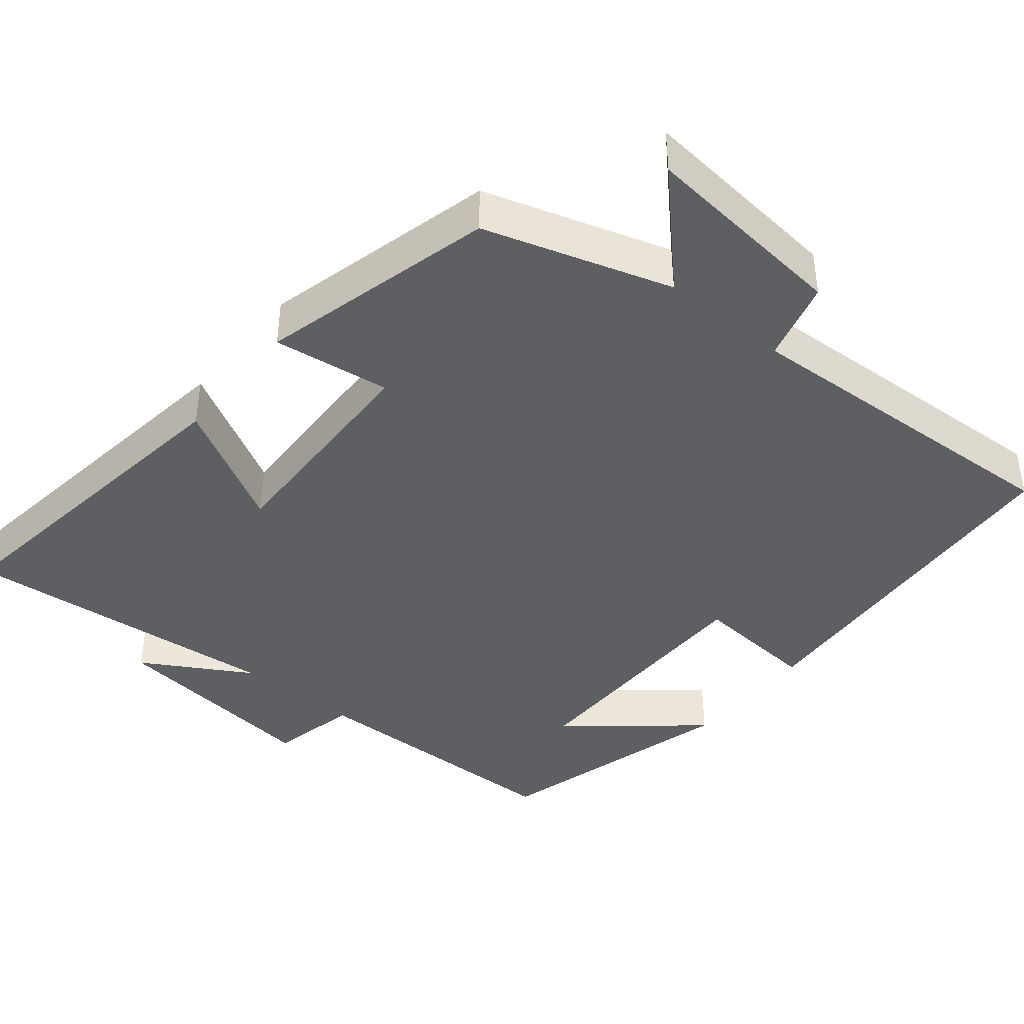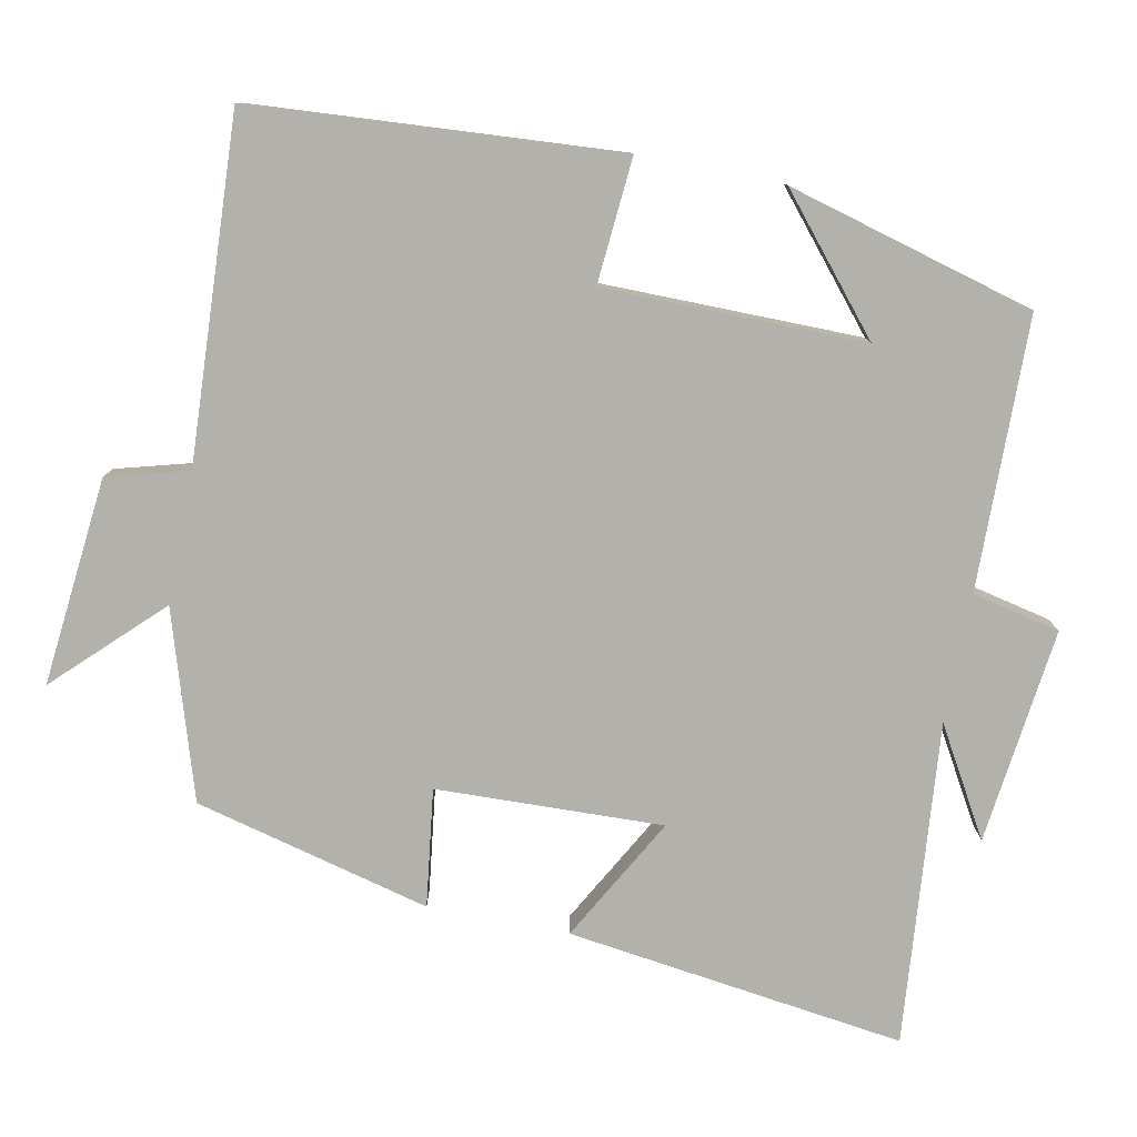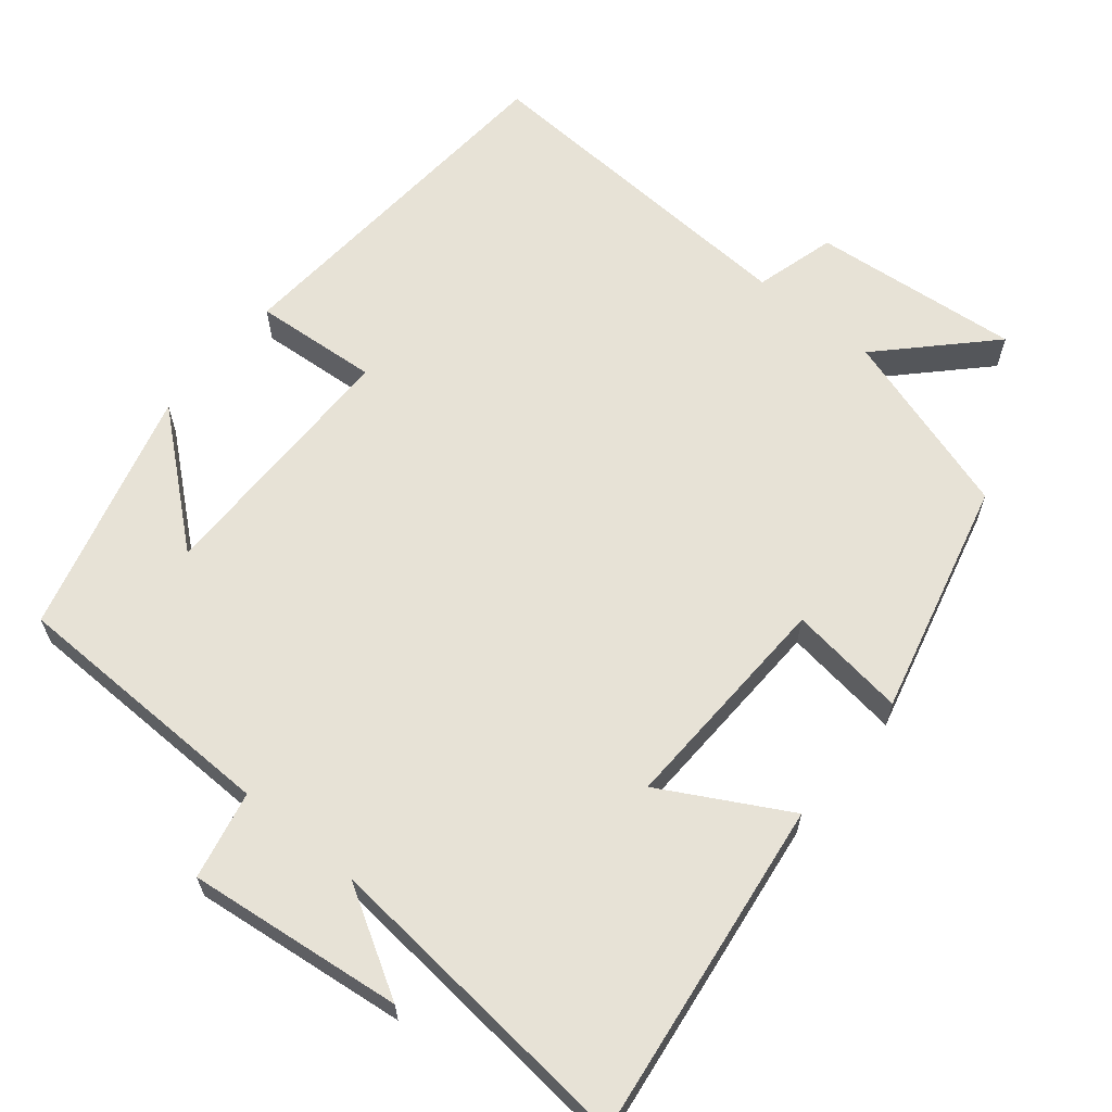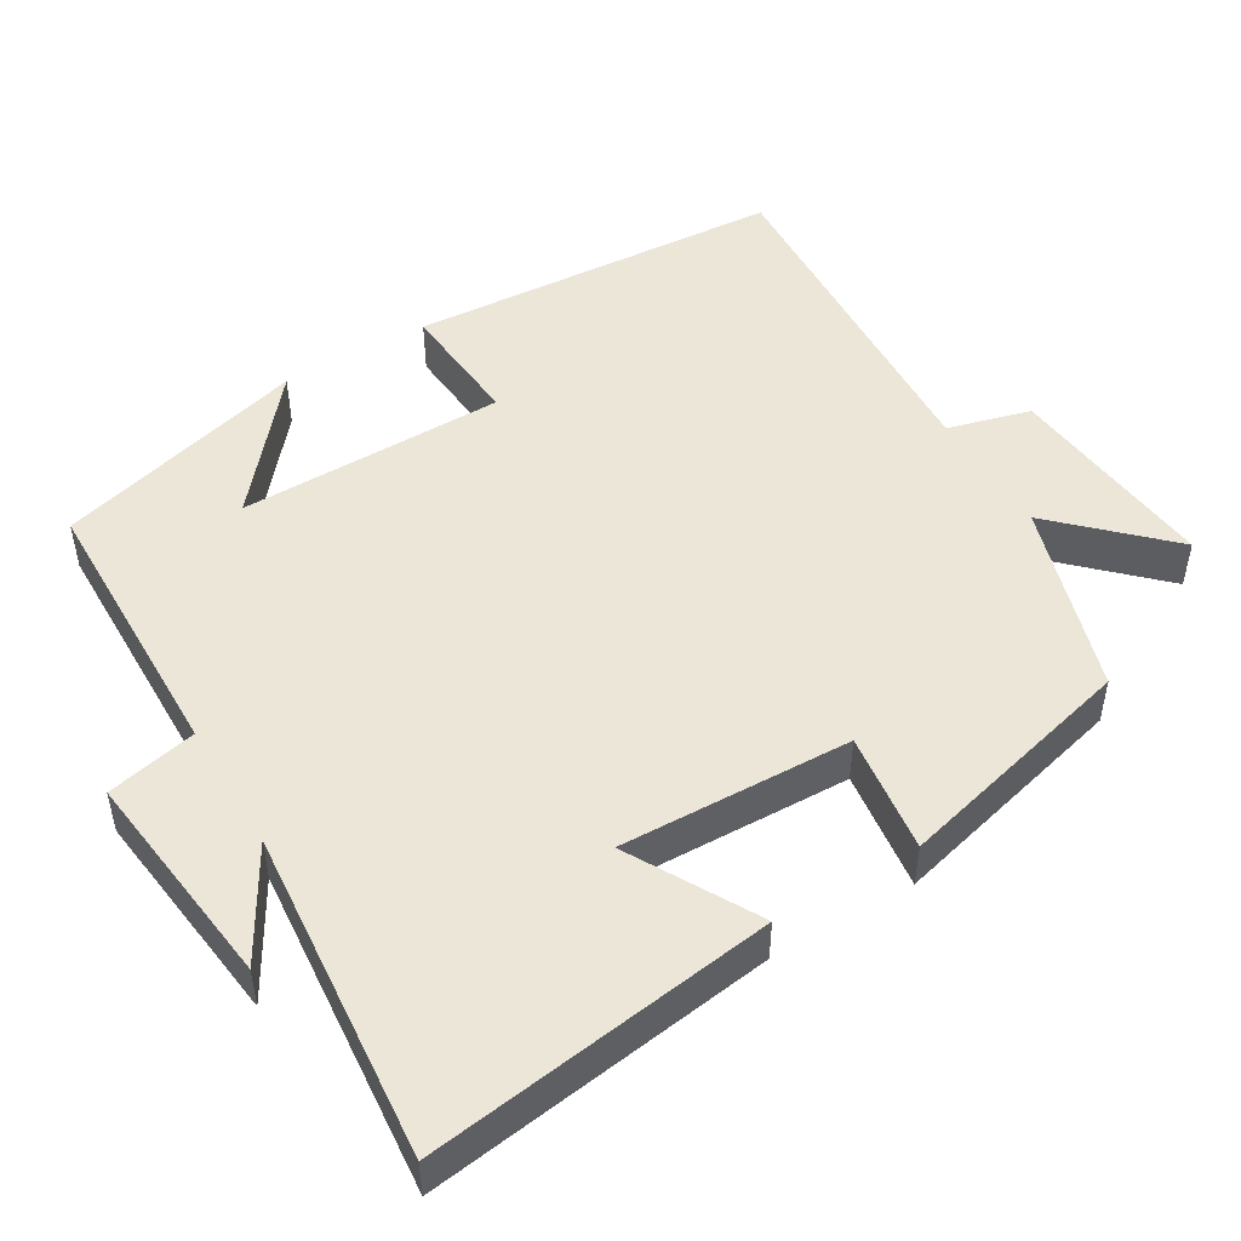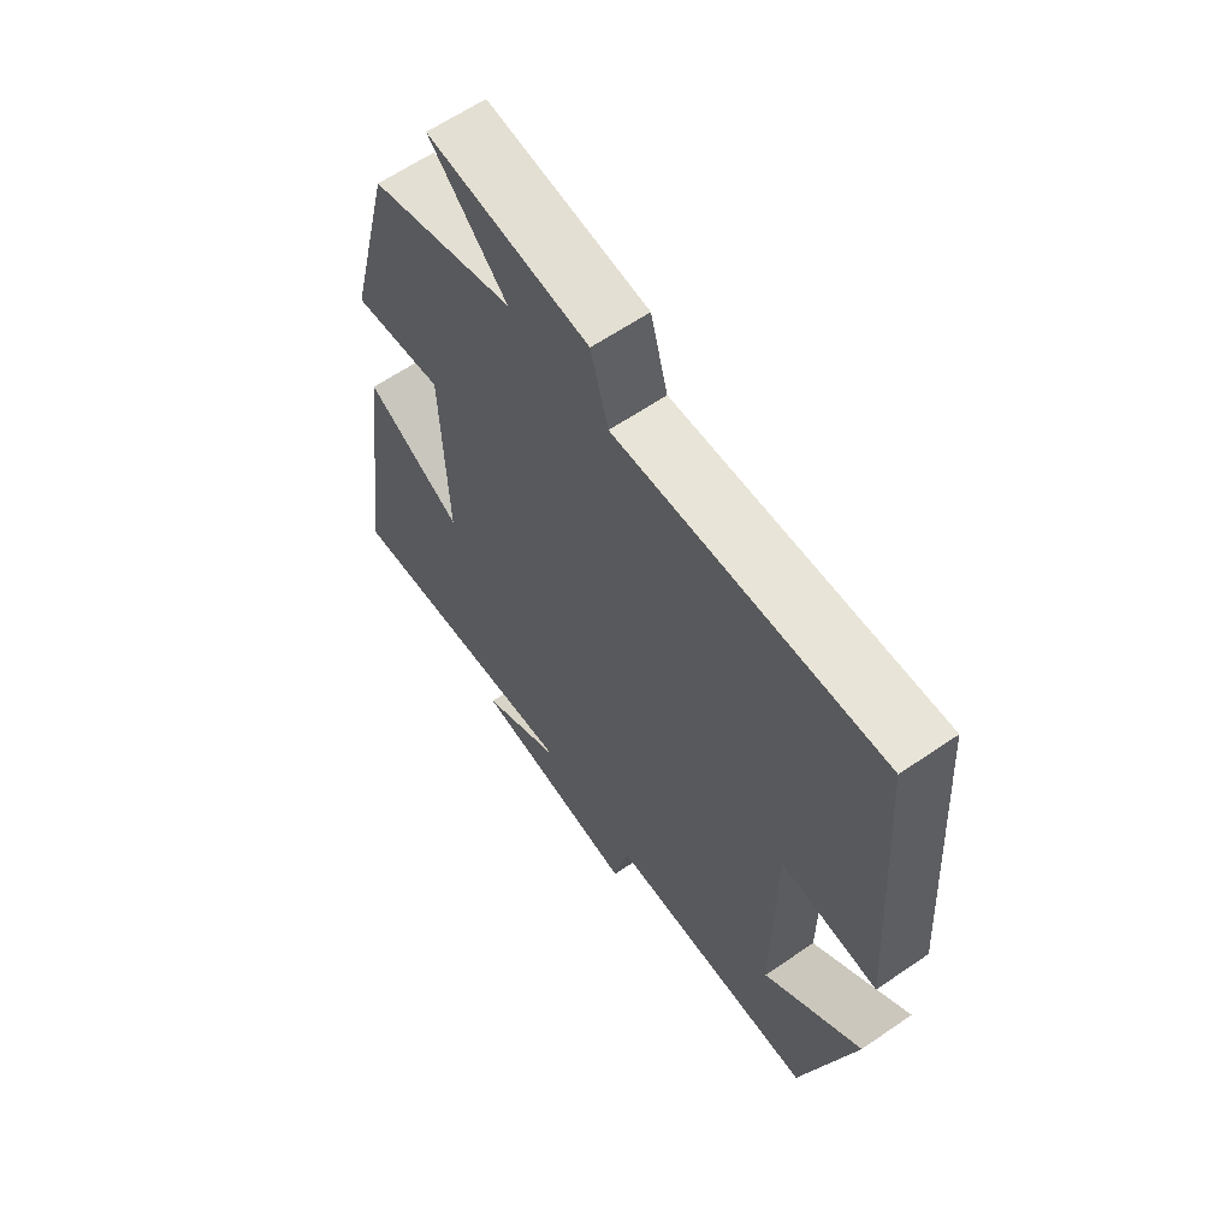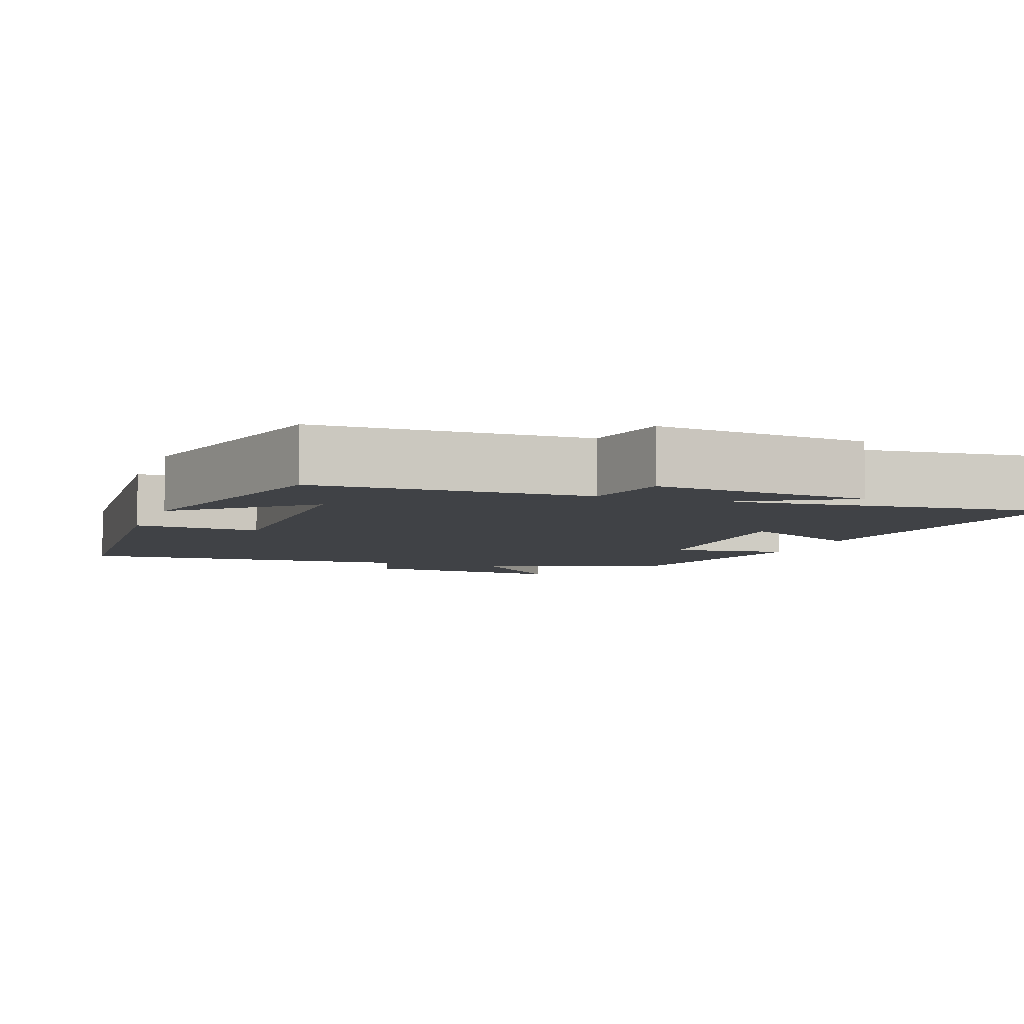
<metadata>
{"format":"obj","ext":"obj","renderer":"f3d","projection":"perspective","resolution":1024,"background":"white","views":[{"elev":-41.3,"azim":-39.3,"up":"+Y"},{"elev":-79.0,"azim":78.8,"up":"+Y"},{"elev":63.5,"azim":-140.5,"up":"+Y"},{"elev":49.0,"azim":-120.9,"up":"+Y"},{"elev":62.6,"azim":55.2,"up":"+Z"},{"elev":-6.1,"azim":160.3,"up":"+Y"}]}
</metadata>
<code>
v -0.42 0.07 0.422
v -0.169 0.07 0.5
v -0.303 0.07 0.637
v -0.023 0.07 0.609
v 0.007 0.07 0.5
v 0.466 0.07 0.524
v 0.5 0.07 0.033
v 0.332 0.07 0.046
v 0.33 0.07 -0.304
v 0.5 0.07 -0.161
v 0.409 0.07 -0.493
v 0.044 0.07 -0.5
v 0.018 0.07 -0.618
v -0.272 0.07 -0.584
v -0.128 0.07 -0.5
v -0.561 0.07 -0.54
v -0.5 0.07 -0.085
v -0.332 0.07 -0.178
v -0.342 0.07 0.126
v -0.5 0.07 0.105
v -0.42 0 0.422
v -0.169 0 0.5
v -0.303 0 0.637
v -0.023 0 0.609
v 0.007 0 0.5
v 0.466 0 0.524
v 0.5 0 0.033
v 0.332 0 0.046
v 0.33 0 -0.304
v 0.5 0 -0.161
v 0.409 0 -0.493
v 0.044 0 -0.5
v 0.018 0 -0.618
v -0.272 0 -0.584
v -0.128 0 -0.5
v -0.561 0 -0.54
v -0.5 0 -0.085
v -0.332 0 -0.178
v -0.342 0 0.126
v -0.5 0 0.105
f 19 20 1 2
f 18 19 2
f 15 16 17 18
f 15 18 2
f 12 13 14 15
f 12 15 2
f 11 12 2
f 9 10 11
f 9 11 2
f 8 9 2
f 5 6 7 8
f 5 8 2 3
f 3 4 5
f 22 21 40 39
f 22 39 38
f 38 37 36 35
f 22 38 35
f 35 34 33 32
f 22 35 32
f 22 32 31
f 31 30 29
f 22 31 29
f 22 29 28
f 28 27 26 25
f 23 22 28 25
f 25 24 23
f 1 21 22 2
f 2 22 23 3
f 3 23 24 4
f 4 24 25 5
f 5 25 26 6
f 6 26 27 7
f 7 27 28 8
f 8 28 29 9
f 9 29 30 10
f 10 30 31 11
f 11 31 32 12
f 12 32 33 13
f 13 33 34 14
f 14 34 35 15
f 15 35 36 16
f 16 36 37 17
f 17 37 38 18
f 18 38 39 19
f 19 39 40 20
f 20 40 21 1

</code>
